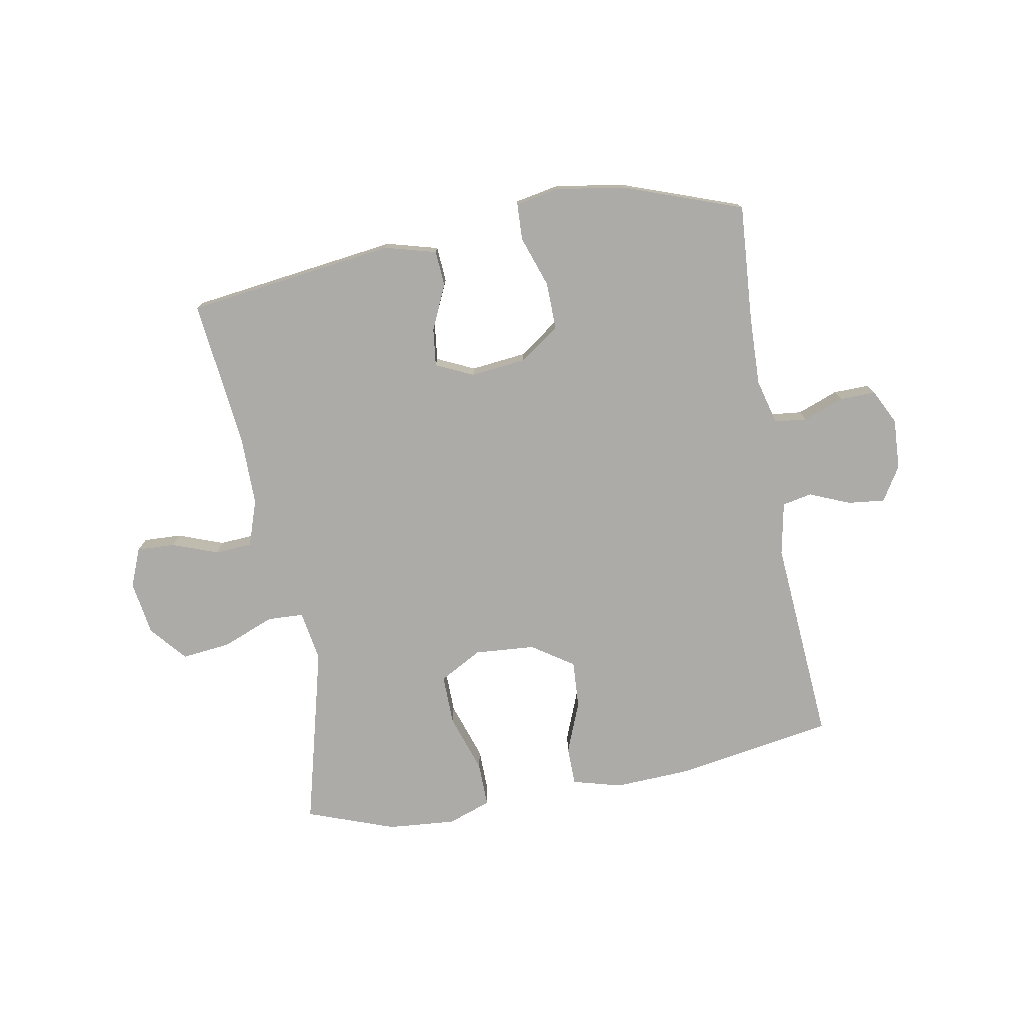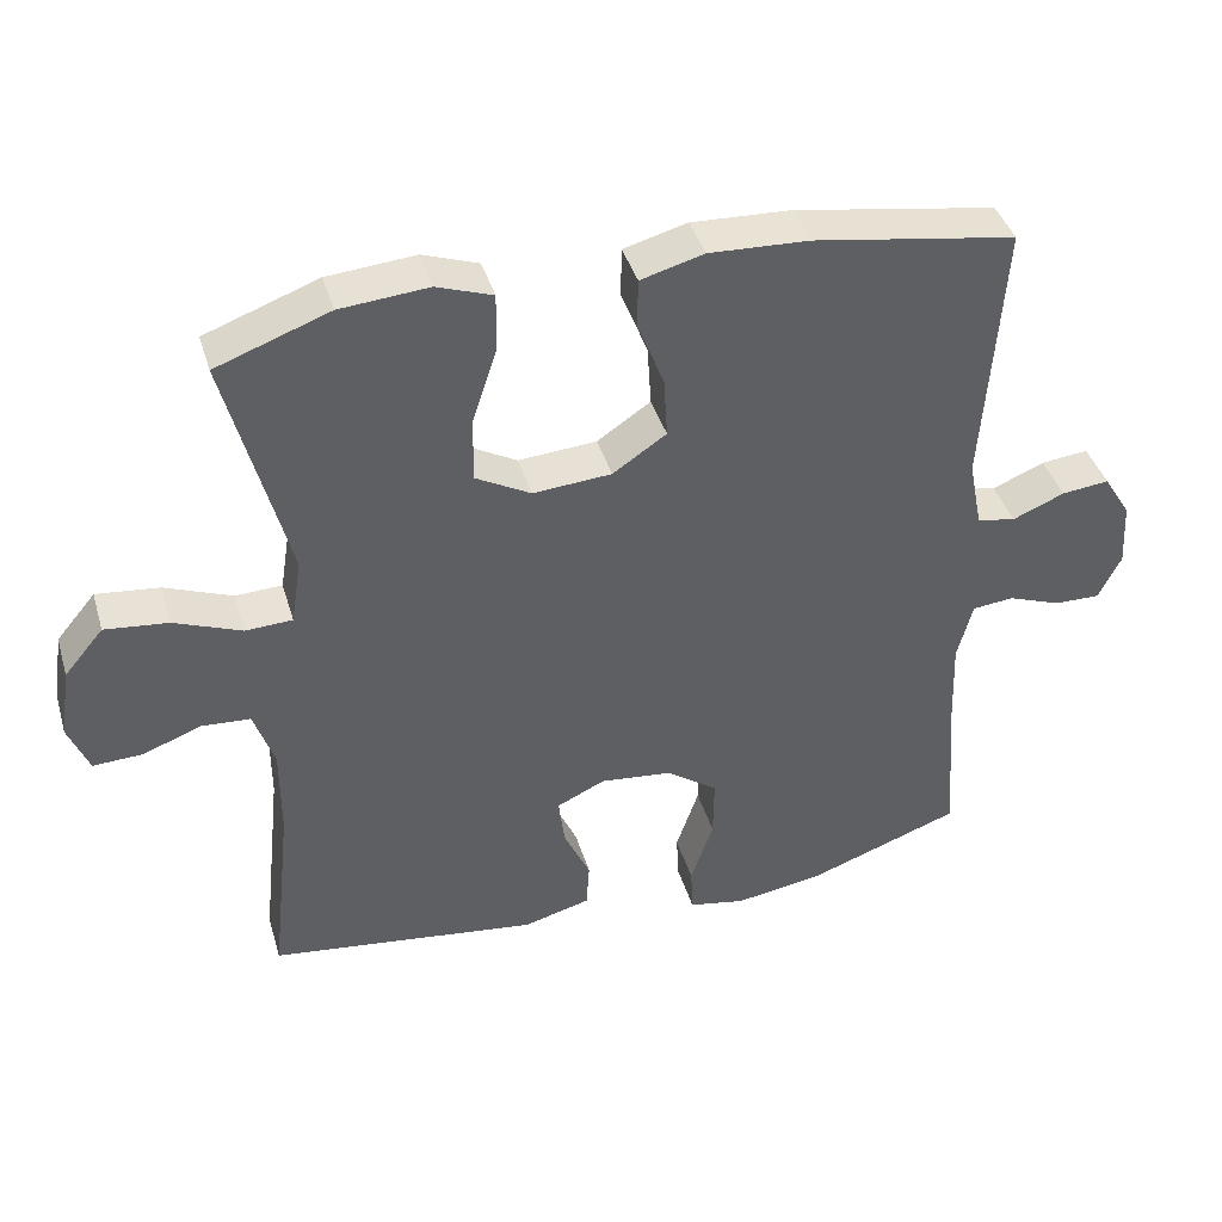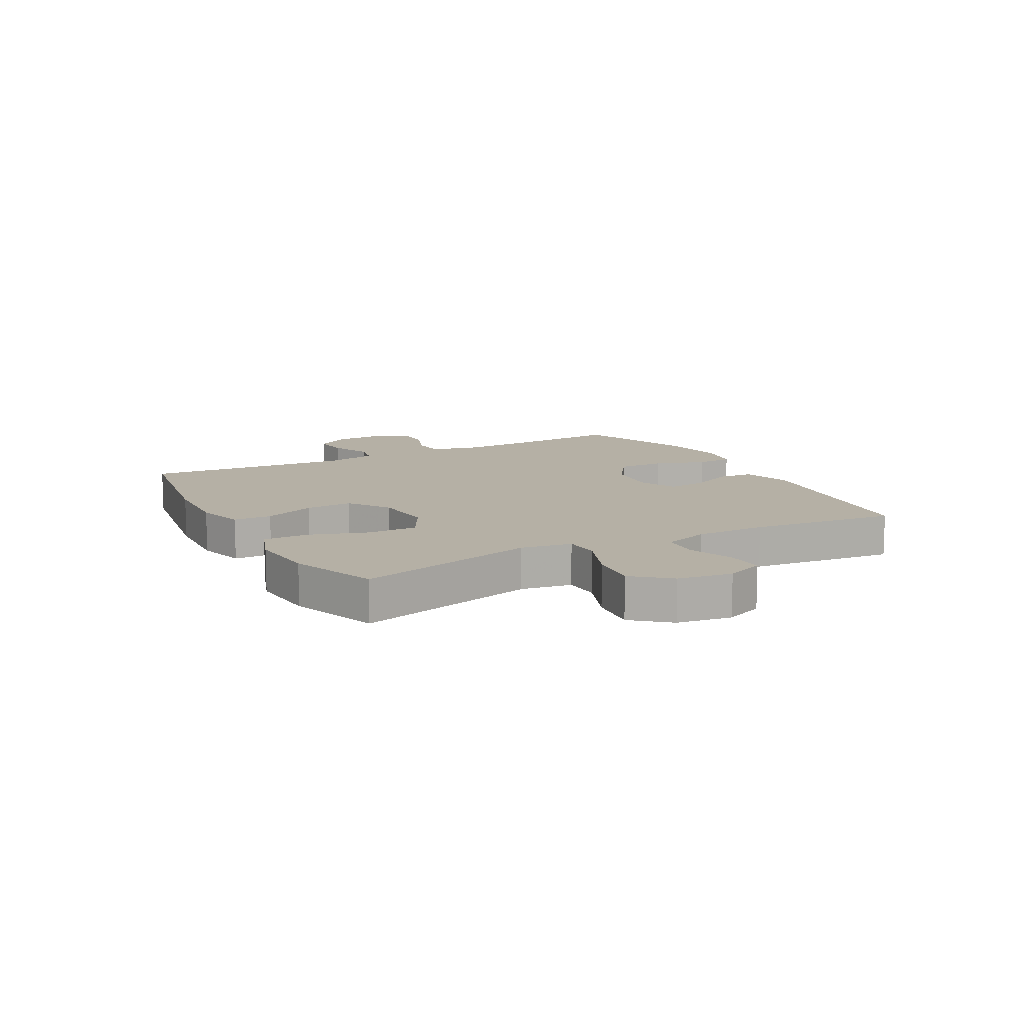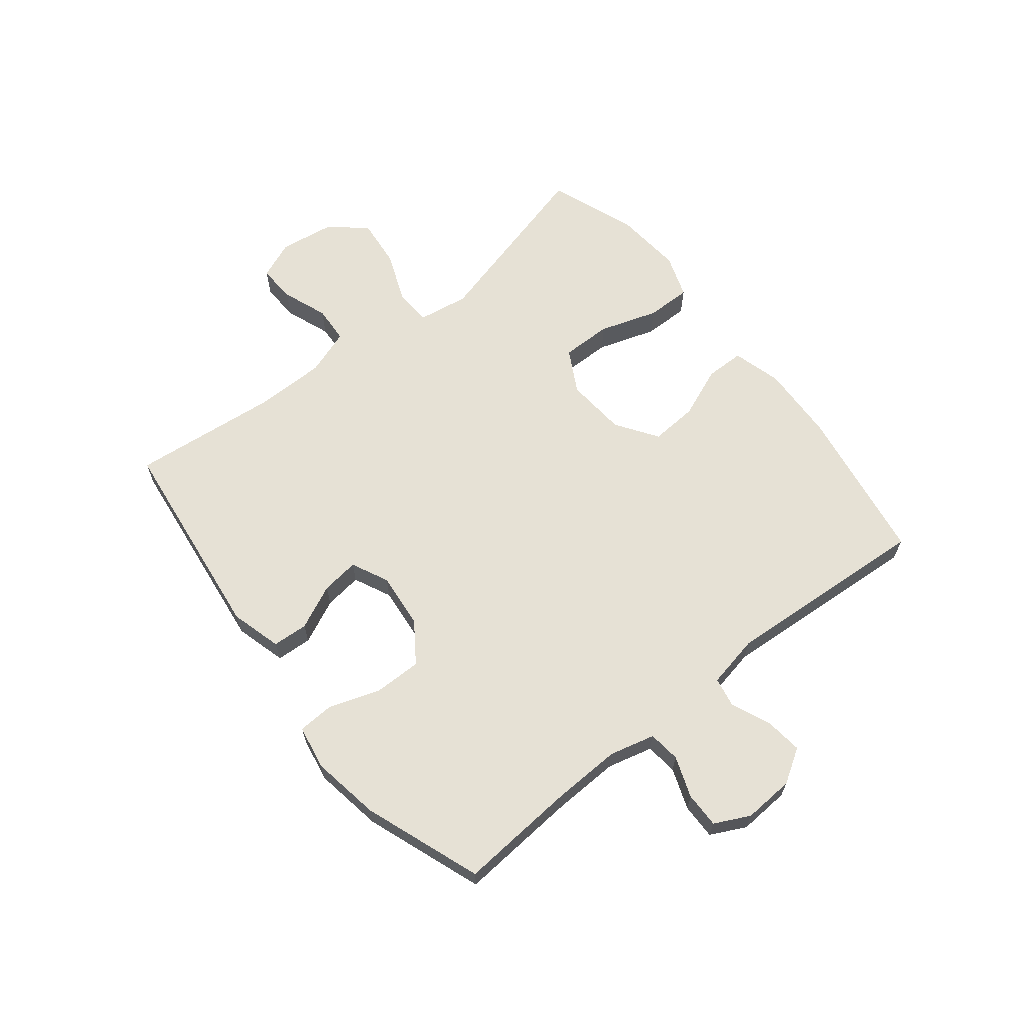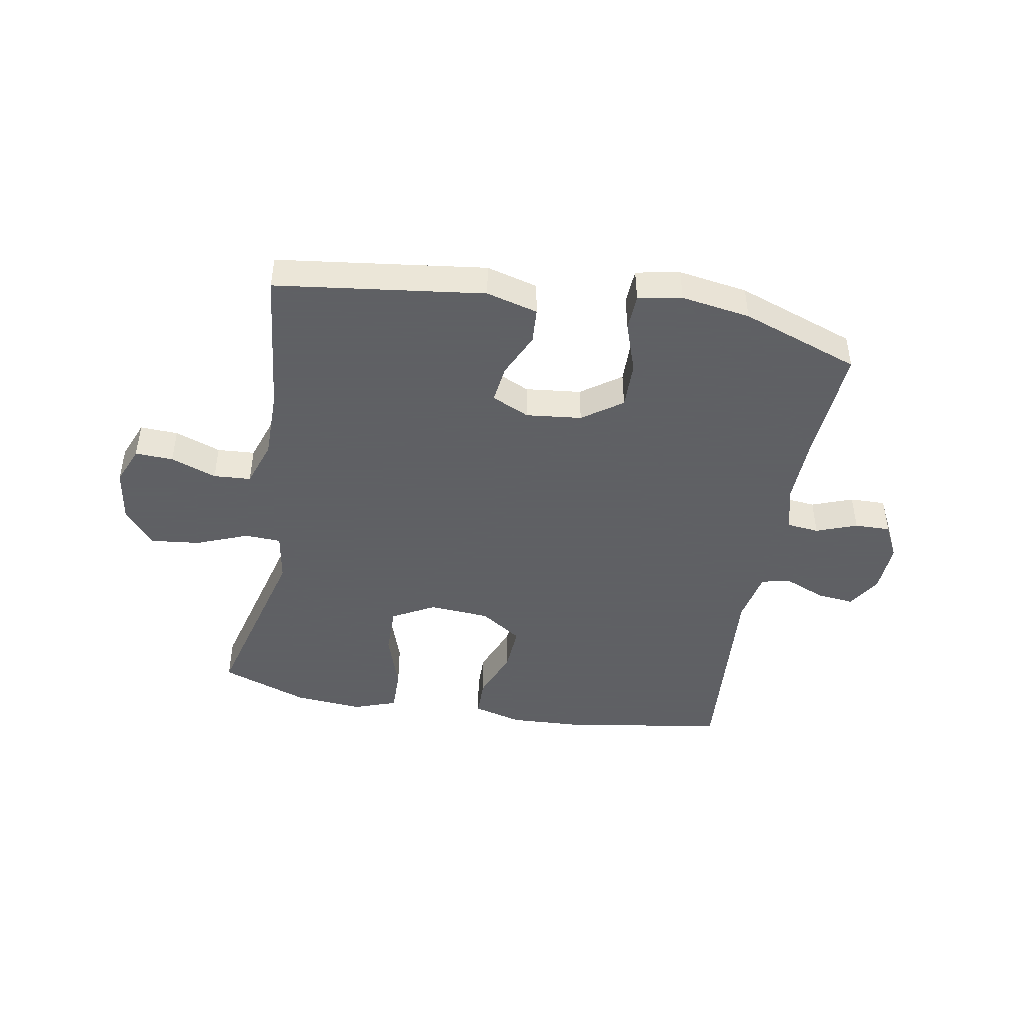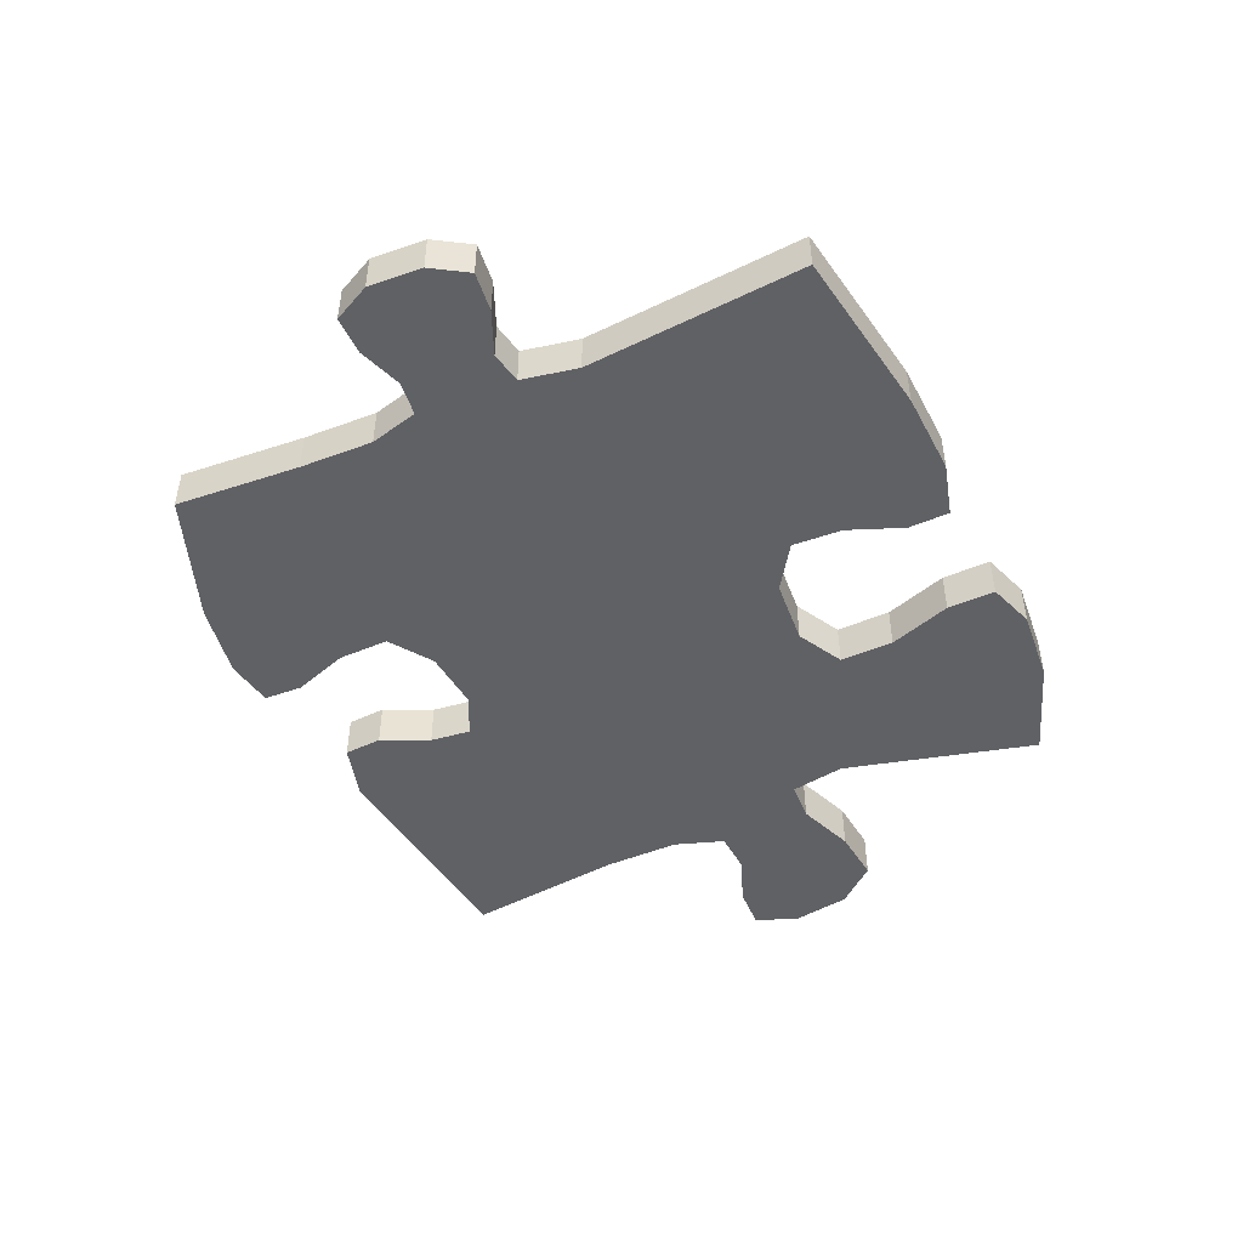
<metadata>
{"format":"obj","ext":"obj","renderer":"f3d","projection":"perspective","resolution":1024,"background":"white","views":[{"elev":-76.2,"azim":-169.6,"up":"+Y"},{"elev":40.8,"azim":163.8,"up":"+Z"},{"elev":11.7,"azim":61.7,"up":"+Y"},{"elev":64.5,"azim":-128.6,"up":"+Y"},{"elev":-45.3,"azim":170.1,"up":"+Y"},{"elev":-48.1,"azim":-65.5,"up":"+Y"}]}
</metadata>
<code>
v -0.5 0.07 0.5
v -0.231 0.07 0.544
v -0.099 0.07 0.55
v -0.015 0.07 0.527
v -0.014 0.07 0.461
v -0.049 0.07 0.373
v -0.054 0.07 0.292
v 0.017 0.07 0.244
v 0.121 0.07 0.236
v 0.194 0.07 0.276
v 0.193 0.07 0.362
v 0.16 0.07 0.462
v 0.159 0.07 0.539
v 0.233 0.07 0.565
v 0.35 0.07 0.555
v 0.5 0.07 0.5
v 0.419 0.07 0.19
v 0.433 0.07 0.103
v 0.495 0.07 0.1
v 0.584 0.07 0.135
v 0.668 0.07 0.144
v 0.72 0.07 0.082
v 0.734 0.07 -0.011
v 0.707 0.07 -0.077
v 0.642 0.07 -0.074
v 0.564 0.07 -0.045
v 0.5 0.07 -0.049
v 0.473 0.07 -0.128
v 0.473 0.07 -0.249
v 0.5 0.07 -0.5
v 0.143 0.07 -0.545
v 0.055 0.07 -0.521
v 0.051 0.07 -0.46
v 0.086 0.07 -0.384
v 0.094 0.07 -0.319
v 0.03 0.07 -0.289
v -0.065 0.07 -0.299
v -0.133 0.07 -0.347
v -0.132 0.07 -0.428
v -0.102 0.07 -0.516
v -0.105 0.07 -0.578
v -0.18 0.07 -0.592
v -0.298 0.07 -0.573
v -0.5 0.07 -0.5
v -0.485 0.07 -0.299
v -0.481 0.07 -0.181
v -0.501 0.07 -0.103
v -0.556 0.07 -0.097
v -0.626 0.07 -0.123
v -0.687 0.07 -0.124
v -0.717 0.07 -0.064
v -0.712 0.07 0.023
v -0.676 0.07 0.081
v -0.613 0.07 0.074
v -0.544 0.07 0.045
v -0.493 0.07 0.055
v -0.475 0.07 0.146
v -0.5 0 0.5
v -0.231 0 0.544
v -0.099 0 0.55
v -0.015 0 0.527
v -0.014 0 0.461
v -0.049 0 0.373
v -0.054 0 0.292
v 0.017 0 0.244
v 0.121 0 0.236
v 0.194 0 0.276
v 0.193 0 0.362
v 0.16 0 0.462
v 0.159 0 0.539
v 0.233 0 0.565
v 0.35 0 0.555
v 0.5 0 0.5
v 0.419 0 0.19
v 0.433 0 0.103
v 0.495 0 0.1
v 0.584 0 0.135
v 0.668 0 0.144
v 0.72 0 0.082
v 0.734 0 -0.011
v 0.707 0 -0.077
v 0.642 0 -0.074
v 0.564 0 -0.045
v 0.5 0 -0.049
v 0.473 0 -0.128
v 0.473 0 -0.249
v 0.5 0 -0.5
v 0.143 0 -0.545
v 0.055 0 -0.521
v 0.051 0 -0.46
v 0.086 0 -0.384
v 0.094 0 -0.319
v 0.03 0 -0.289
v -0.065 0 -0.299
v -0.133 0 -0.347
v -0.132 0 -0.428
v -0.102 0 -0.516
v -0.105 0 -0.578
v -0.18 0 -0.592
v -0.298 0 -0.573
v -0.5 0 -0.5
v -0.485 0 -0.299
v -0.481 0 -0.181
v -0.501 0 -0.103
v -0.556 0 -0.097
v -0.626 0 -0.123
v -0.687 0 -0.124
v -0.717 0 -0.064
v -0.712 0 0.023
v -0.676 0 0.081
v -0.613 0 0.074
v -0.544 0 0.045
v -0.493 0 0.055
v -0.475 0 0.146
f 53 54 55
f 52 53 55
f 51 52 55
f 50 51 55
f 49 50 55
f 48 49 55
f 47 48 55 56
f 46 47 56 57
f 43 44 45
f 42 43 45
f 41 42 45
f 40 41 45
f 39 40 45
f 38 39 45 46
f 37 38 46 57
f 32 33 34
f 31 32 34
f 30 31 34
f 29 30 34
f 28 29 34 35
f 27 28 35 36
f 24 25 26
f 23 24 26
f 22 23 26
f 21 22 26
f 20 21 26
f 19 20 26
f 18 19 26 27
f 15 16 17
f 14 15 17
f 13 14 17
f 12 13 17
f 11 12 17
f 10 11 17 18
f 27 36 37
f 18 27 37
f 10 18 37
f 9 10 37
f 4 5 6
f 3 4 6
f 2 3 6
f 1 2 6
f 57 1 6
f 57 6 7
f 8 9 37 57
f 7 8 57
f 112 111 110
f 112 110 109
f 112 109 108
f 112 108 107
f 112 107 106
f 112 106 105
f 113 112 105 104
f 114 113 104 103
f 102 101 100
f 102 100 99
f 102 99 98
f 102 98 97
f 102 97 96
f 103 102 96 95
f 114 103 95 94
f 91 90 89
f 91 89 88
f 91 88 87
f 91 87 86
f 92 91 86 85
f 93 92 85 84
f 83 82 81
f 83 81 80
f 83 80 79
f 83 79 78
f 83 78 77
f 83 77 76
f 84 83 76 75
f 74 73 72
f 74 72 71
f 74 71 70
f 74 70 69
f 74 69 68
f 75 74 68 67
f 94 93 84
f 94 84 75
f 94 75 67
f 94 67 66
f 63 62 61
f 63 61 60
f 63 60 59
f 63 59 58
f 63 58 114
f 64 63 114
f 114 94 66 65
f 114 65 64
f 1 58 59 2
f 2 59 60 3
f 3 60 61 4
f 4 61 62 5
f 5 62 63 6
f 6 63 64 7
f 7 64 65 8
f 8 65 66 9
f 9 66 67 10
f 10 67 68 11
f 11 68 69 12
f 12 69 70 13
f 13 70 71 14
f 14 71 72 15
f 15 72 73 16
f 16 73 74 17
f 17 74 75 18
f 18 75 76 19
f 19 76 77 20
f 20 77 78 21
f 21 78 79 22
f 22 79 80 23
f 23 80 81 24
f 24 81 82 25
f 25 82 83 26
f 26 83 84 27
f 27 84 85 28
f 28 85 86 29
f 29 86 87 30
f 30 87 88 31
f 31 88 89 32
f 32 89 90 33
f 33 90 91 34
f 34 91 92 35
f 35 92 93 36
f 36 93 94 37
f 37 94 95 38
f 38 95 96 39
f 39 96 97 40
f 40 97 98 41
f 41 98 99 42
f 42 99 100 43
f 43 100 101 44
f 44 101 102 45
f 45 102 103 46
f 46 103 104 47
f 47 104 105 48
f 48 105 106 49
f 49 106 107 50
f 50 107 108 51
f 51 108 109 52
f 52 109 110 53
f 53 110 111 54
f 54 111 112 55
f 55 112 113 56
f 56 113 114 57
f 57 114 58 1

</code>
